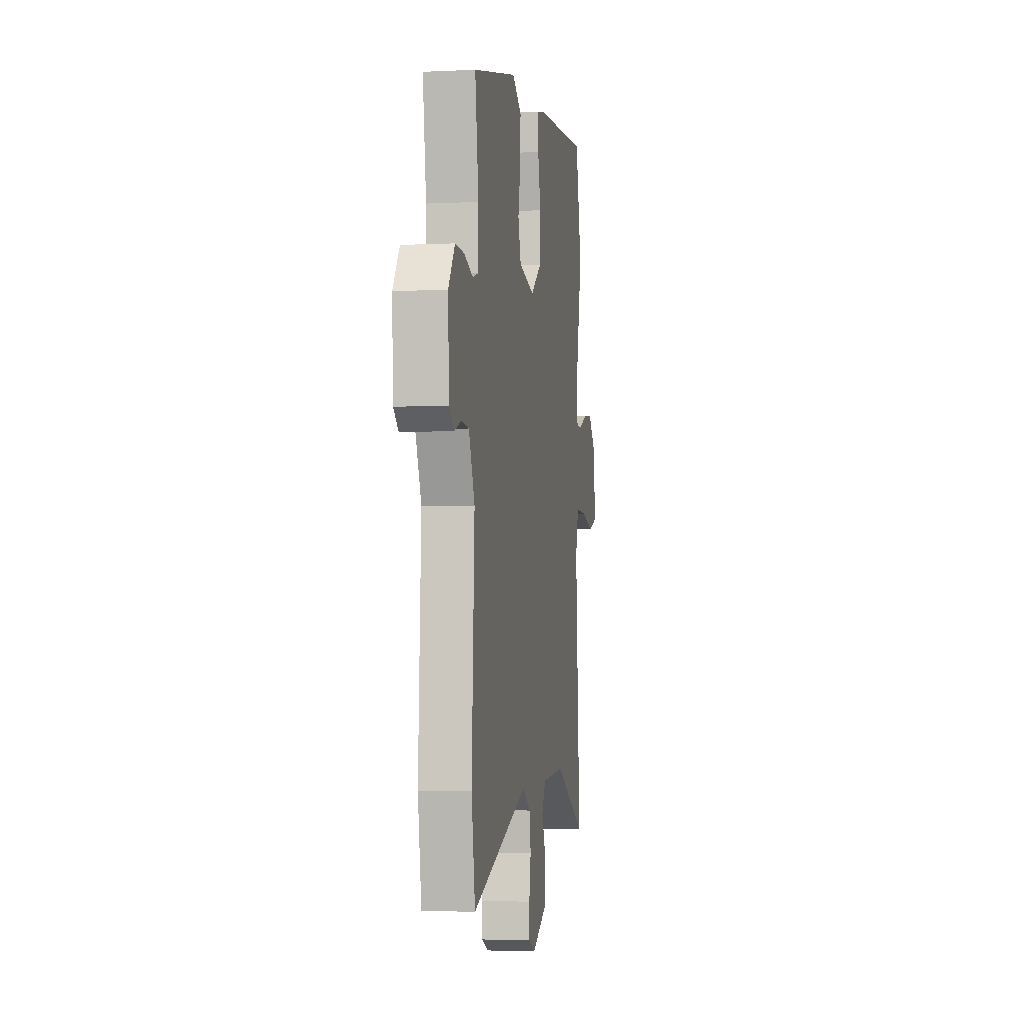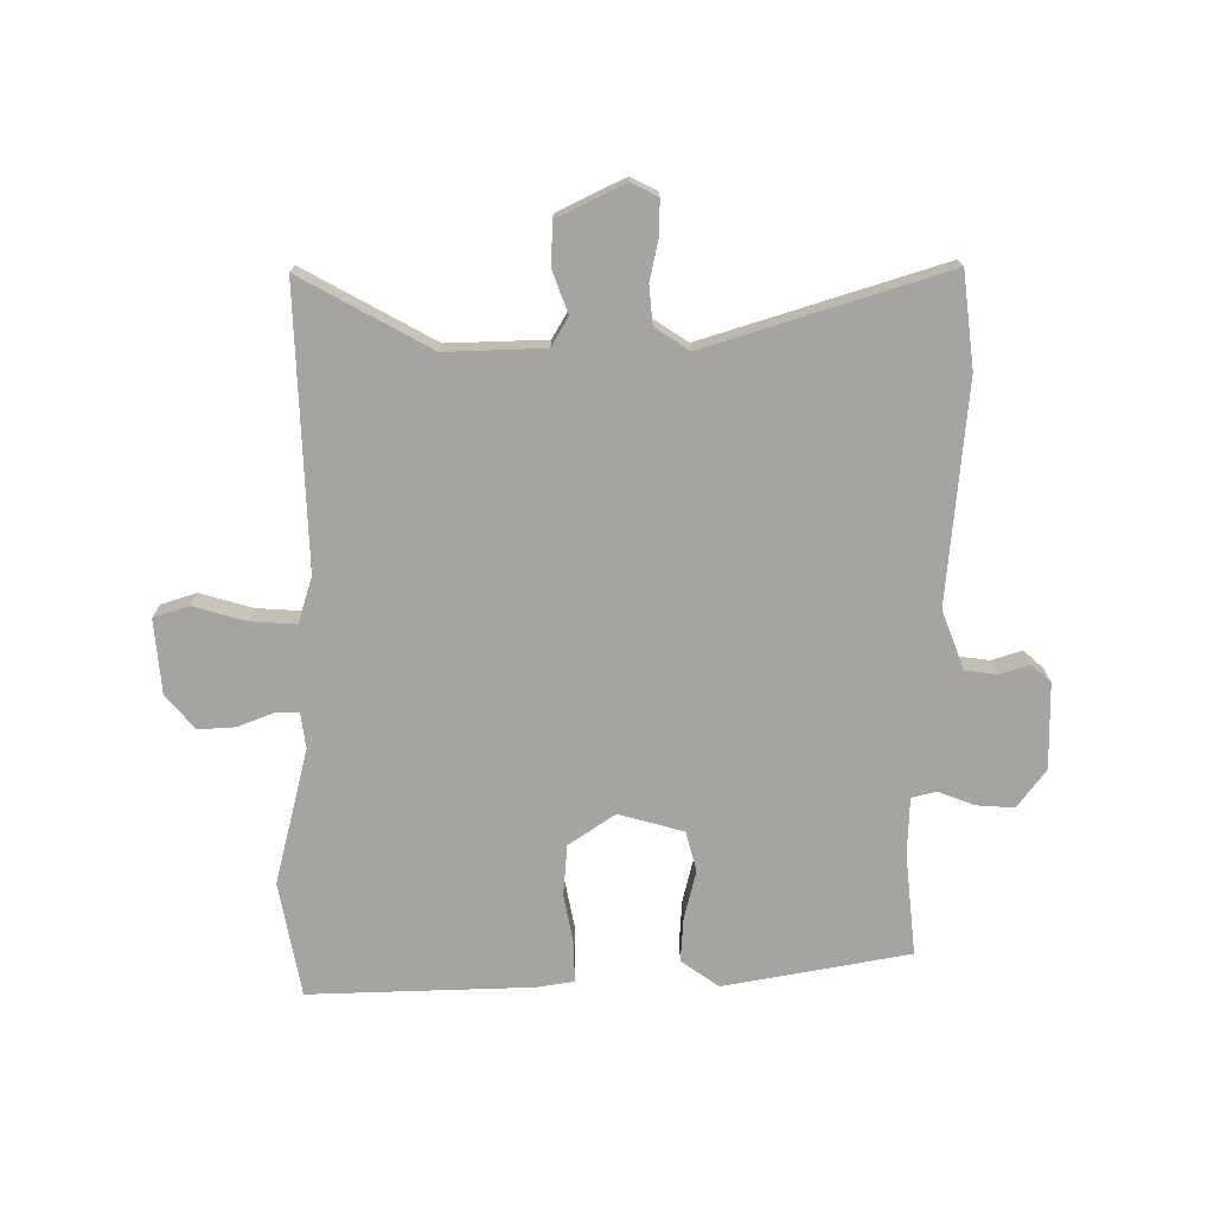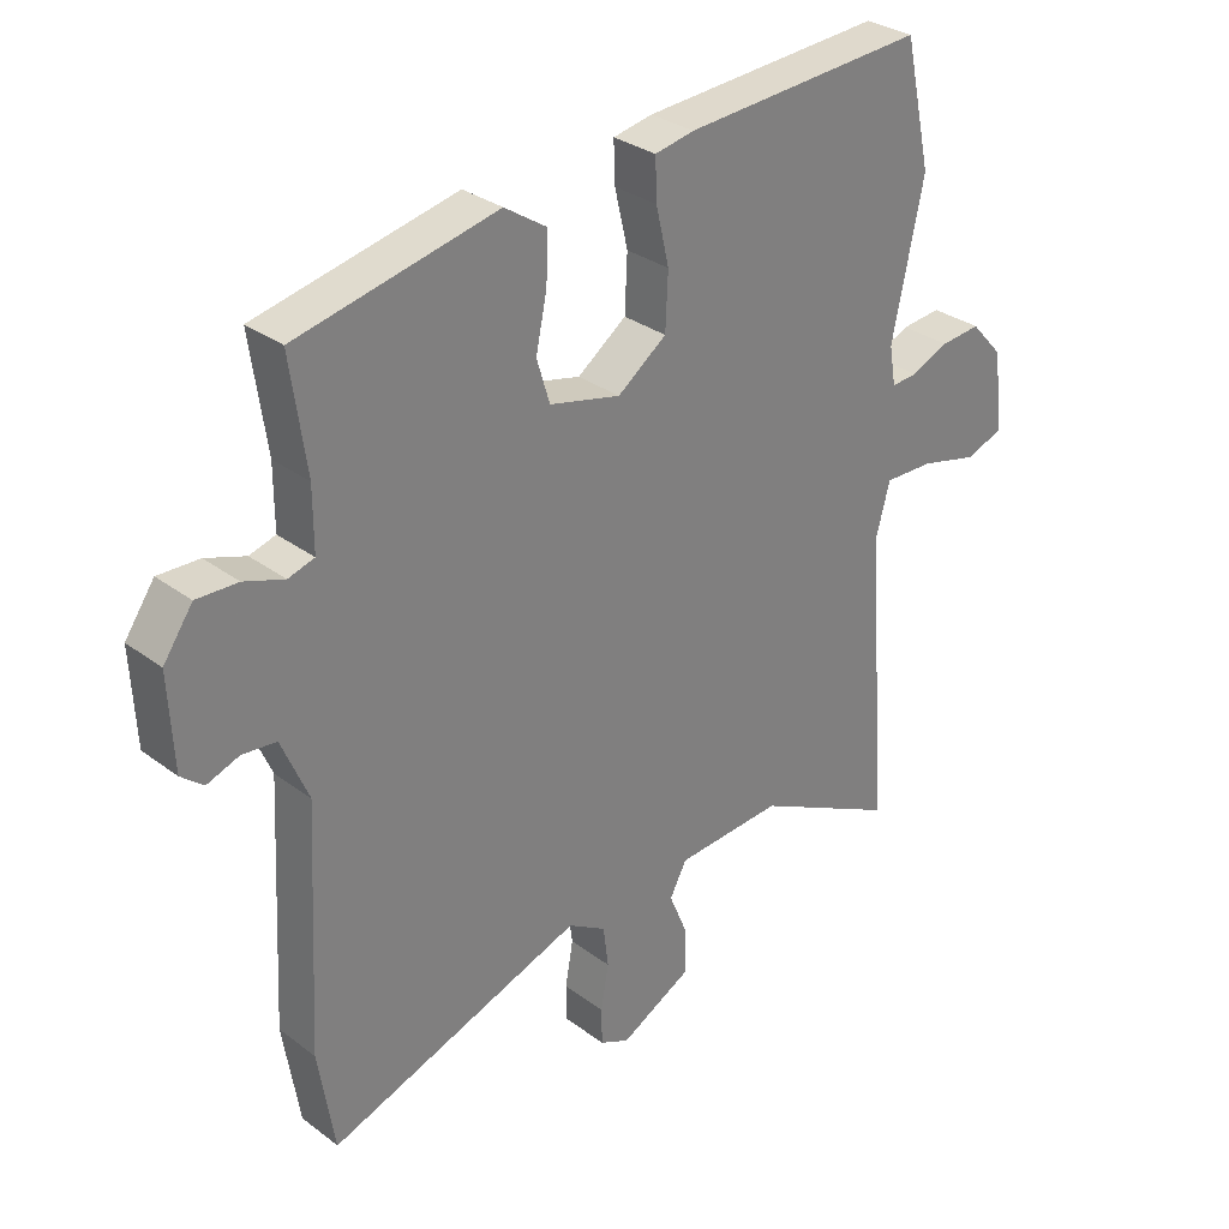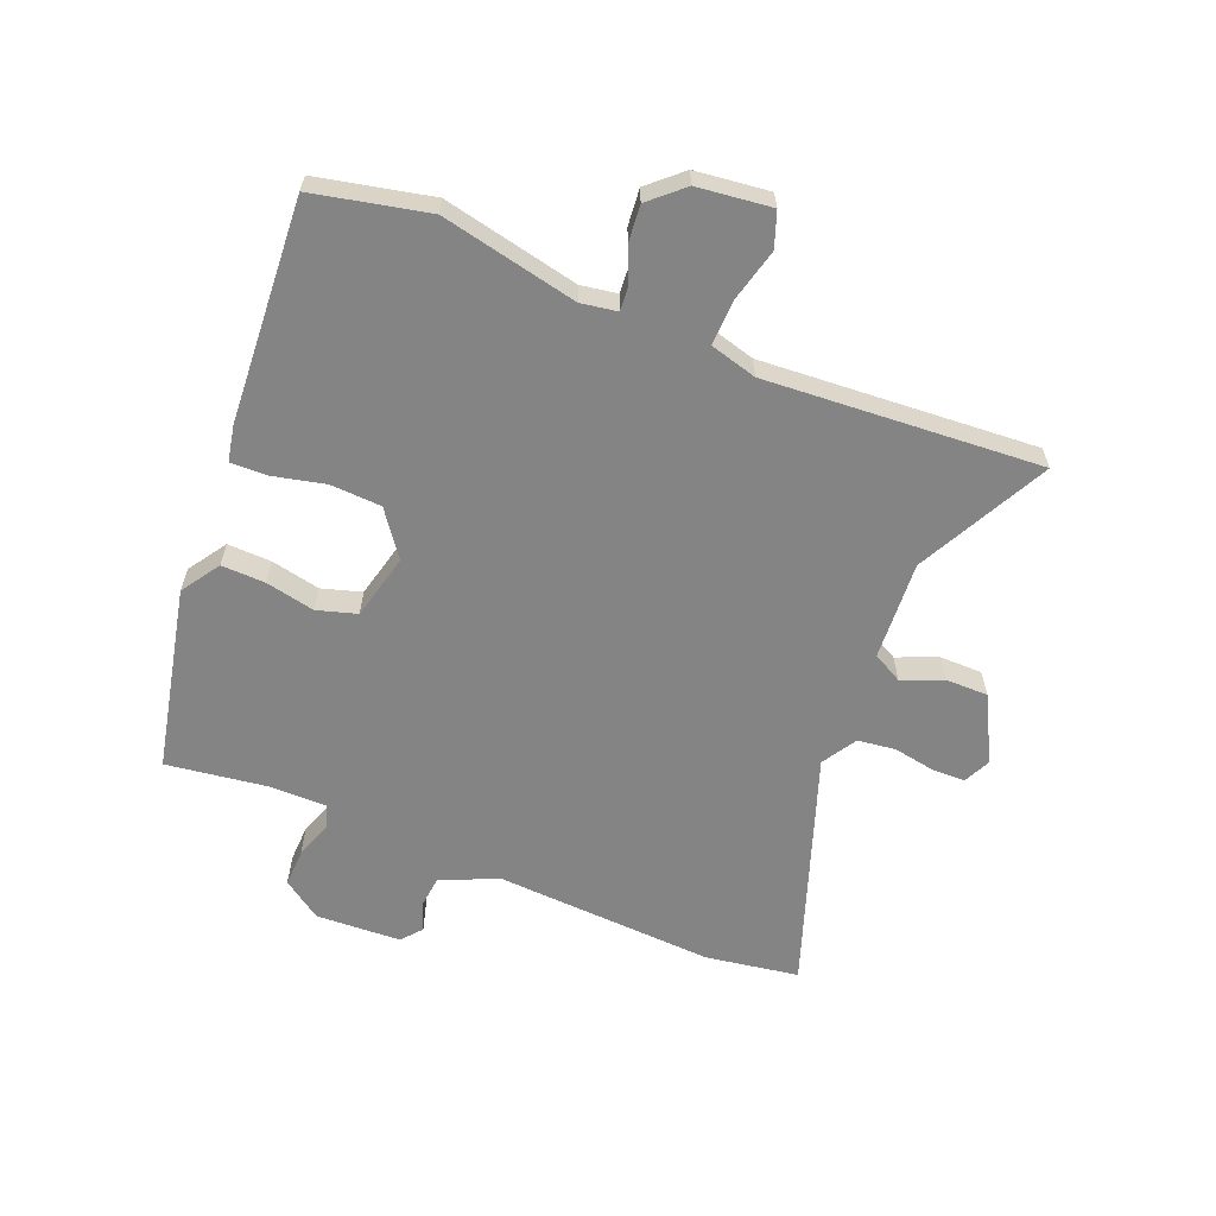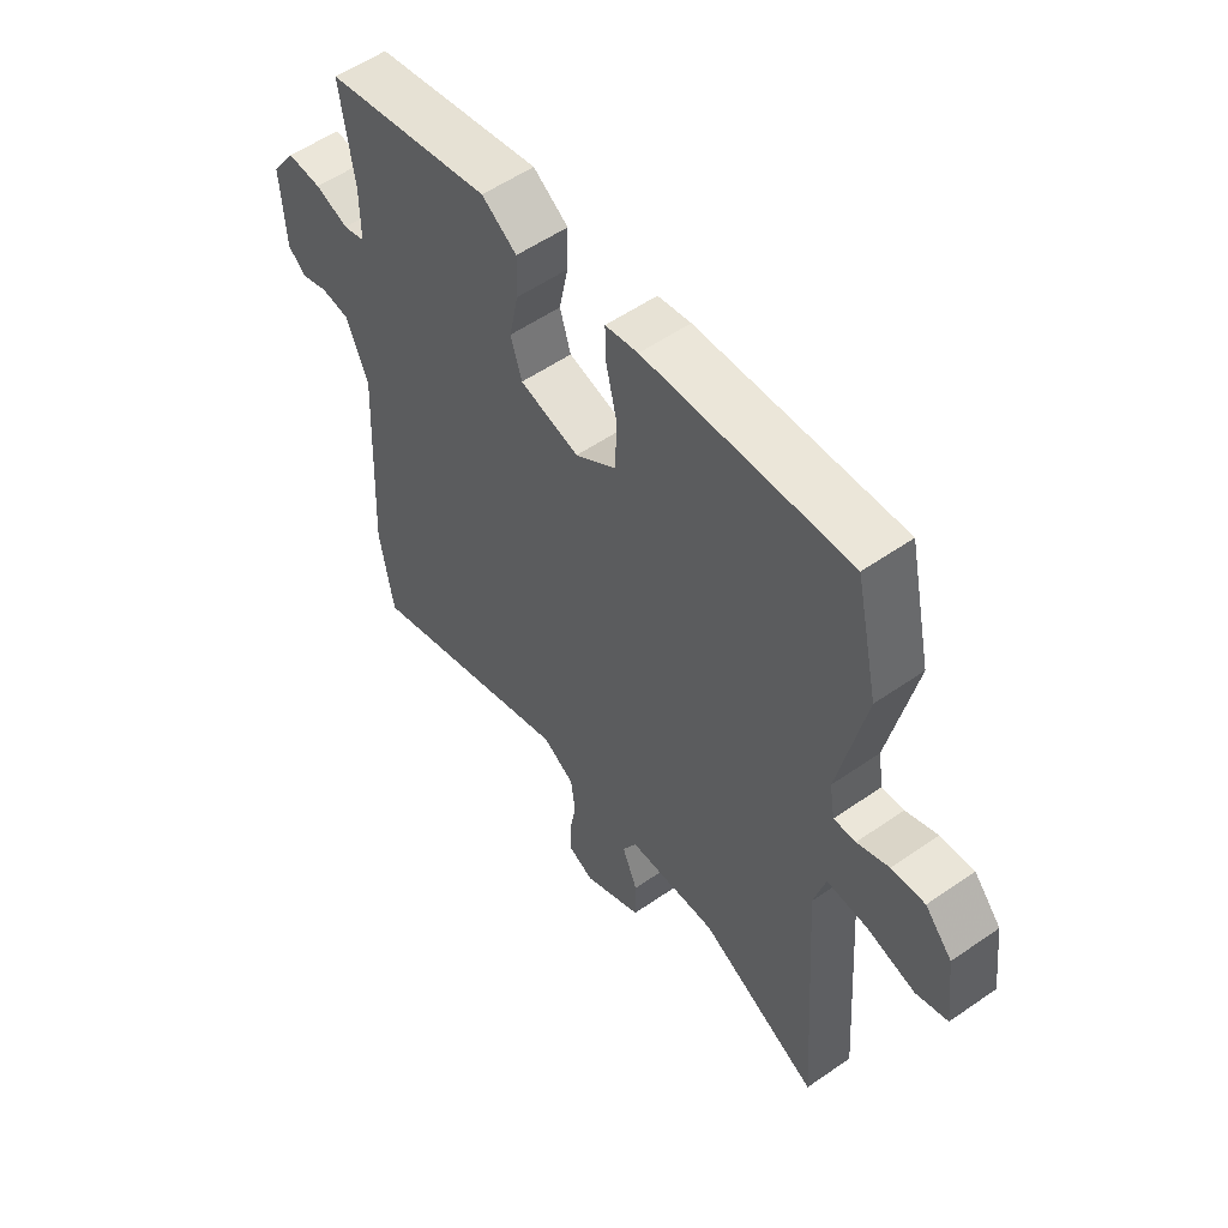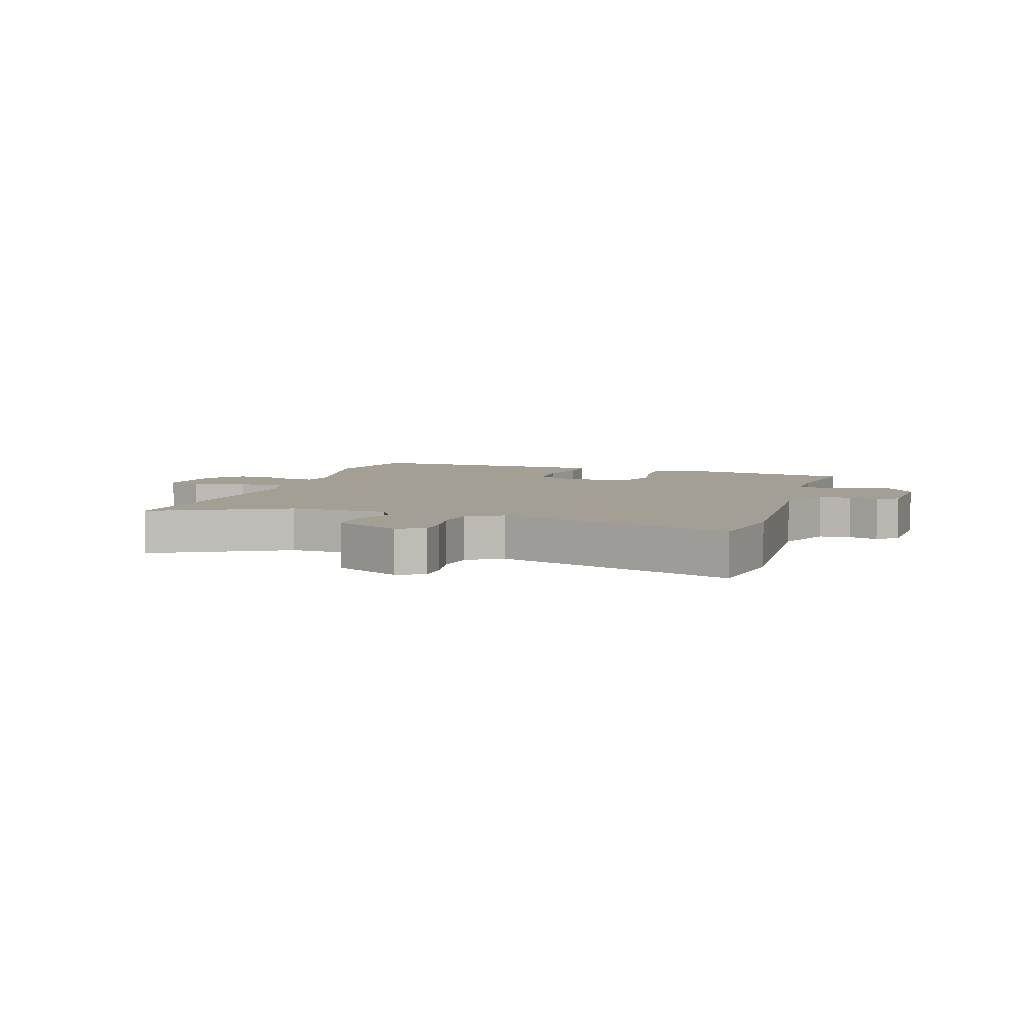
<metadata>
{"format":"obj","ext":"obj","renderer":"f3d","projection":"perspective","resolution":1024,"background":"white","views":[{"elev":-3.6,"azim":-80.6,"up":"+Z"},{"elev":-73.2,"azim":178.1,"up":"+Y"},{"elev":30.7,"azim":-43.1,"up":"+Z"},{"elev":-61.4,"azim":67.7,"up":"+Y"},{"elev":55.6,"azim":53.9,"up":"+Z"},{"elev":5.5,"azim":-163.2,"up":"+Y"}]}
</metadata>
<code>
v 0.484 0.07 0.572
v 0.526 0.07 0.382
v 0.478 0.07 0.155
v 0.488 0.07 0.095
v 0.528 0.07 0.098
v 0.586 0.07 0.123
v 0.647 0.07 0.129
v 0.697 0.07 0.074
v 0.712 0.07 -0.049
v 0.654 0.07 -0.07
v 0.566 0.07 -0.048
v 0.49 0.07 -0.046
v 0.469 0.07 -0.124
v 0.501 0.07 -0.582
v 0.282 0.07 -0.472
v 0.118 0.07 -0.483
v 0.092 0.07 -0.532
v 0.12 0.07 -0.6
v 0.12 0.07 -0.671
v 0.011 0.07 -0.729
v -0.034 0.07 -0.708
v -0.035 0.07 -0.652
v -0.023 0.07 -0.583
v -0.031 0.07 -0.52
v -0.089 0.07 -0.485
v -0.48 0.07 -0.623
v -0.505 0.07 -0.468
v -0.486 0.07 -0.102
v -0.527 0.07 -0.006
v -0.579 0.07 -0.001
v -0.628 0.07 -0.019
v -0.662 0.07 0.009
v -0.669 0.07 0.151
v -0.624 0.07 0.216
v -0.561 0.07 0.214
v -0.5 0.07 0.193
v -0.46 0.07 0.205
v -0.46 0.07 0.299
v -0.484 0.07 0.469
v -0.178 0.07 0.536
v -0.114 0.07 0.494
v -0.116 0.07 0.421
v -0.133 0.07 0.339
v -0.113 0.07 0.273
v -0.004 0.07 0.247
v 0.071 0.07 0.302
v 0.075 0.07 0.387
v 0.055 0.07 0.473
v 0.053 0.07 0.535
v 0.113 0.07 0.547
v 0.484 0 0.572
v 0.526 0 0.382
v 0.478 0 0.155
v 0.488 0 0.095
v 0.528 0 0.098
v 0.586 0 0.123
v 0.647 0 0.129
v 0.697 0 0.074
v 0.712 0 -0.049
v 0.654 0 -0.07
v 0.566 0 -0.048
v 0.49 0 -0.046
v 0.469 0 -0.124
v 0.501 0 -0.582
v 0.282 0 -0.472
v 0.118 0 -0.483
v 0.092 0 -0.532
v 0.12 0 -0.6
v 0.12 0 -0.671
v 0.011 0 -0.729
v -0.034 0 -0.708
v -0.035 0 -0.652
v -0.023 0 -0.583
v -0.031 0 -0.52
v -0.089 0 -0.485
v -0.48 0 -0.623
v -0.505 0 -0.468
v -0.486 0 -0.102
v -0.527 0 -0.006
v -0.579 0 -0.001
v -0.628 0 -0.019
v -0.662 0 0.009
v -0.669 0 0.151
v -0.624 0 0.216
v -0.561 0 0.214
v -0.5 0 0.193
v -0.46 0 0.205
v -0.46 0 0.299
v -0.484 0 0.469
v -0.178 0 0.536
v -0.114 0 0.494
v -0.116 0 0.421
v -0.133 0 0.339
v -0.113 0 0.273
v -0.004 0 0.247
v 0.071 0 0.302
v 0.075 0 0.387
v 0.055 0 0.473
v 0.053 0 0.535
v 0.113 0 0.547
f 47 48 49 50
f 46 47 50 1
f 45 46 1 2
f 40 41 42 43
f 38 39 40 43
f 37 38 43 44
f 36 37 44 45
f 34 35 36
f 33 34 36
f 30 31 32 33
f 29 30 33 36
f 28 29 36 45
f 25 26 27 28
f 24 25 28 45
f 20 21 22 23
f 17 18 19 20
f 17 20 23 24
f 13 14 15
f 12 13 15 16
f 8 9 10 11
f 8 11 12
f 5 6 7 8
f 4 5 8 12
f 3 4 12 16
f 45 2 3 16
f 16 17 24 45
f 100 99 98 97
f 51 100 97 96
f 52 51 96 95
f 93 92 91 90
f 93 90 89 88
f 94 93 88 87
f 95 94 87 86
f 86 85 84
f 86 84 83
f 83 82 81 80
f 86 83 80 79
f 95 86 79 78
f 78 77 76 75
f 95 78 75 74
f 73 72 71 70
f 70 69 68 67
f 74 73 70 67
f 65 64 63
f 66 65 63 62
f 61 60 59 58
f 62 61 58
f 58 57 56 55
f 62 58 55 54
f 66 62 54 53
f 66 53 52 95
f 95 74 67 66
f 1 51 52 2
f 2 52 53 3
f 3 53 54 4
f 4 54 55 5
f 5 55 56 6
f 6 56 57 7
f 7 57 58 8
f 8 58 59 9
f 9 59 60 10
f 10 60 61 11
f 11 61 62 12
f 12 62 63 13
f 13 63 64 14
f 14 64 65 15
f 15 65 66 16
f 16 66 67 17
f 17 67 68 18
f 18 68 69 19
f 19 69 70 20
f 20 70 71 21
f 21 71 72 22
f 22 72 73 23
f 23 73 74 24
f 24 74 75 25
f 25 75 76 26
f 26 76 77 27
f 27 77 78 28
f 28 78 79 29
f 29 79 80 30
f 30 80 81 31
f 31 81 82 32
f 32 82 83 33
f 33 83 84 34
f 34 84 85 35
f 35 85 86 36
f 36 86 87 37
f 37 87 88 38
f 38 88 89 39
f 39 89 90 40
f 40 90 91 41
f 41 91 92 42
f 42 92 93 43
f 43 93 94 44
f 44 94 95 45
f 45 95 96 46
f 46 96 97 47
f 47 97 98 48
f 48 98 99 49
f 49 99 100 50
f 50 100 51 1

</code>
